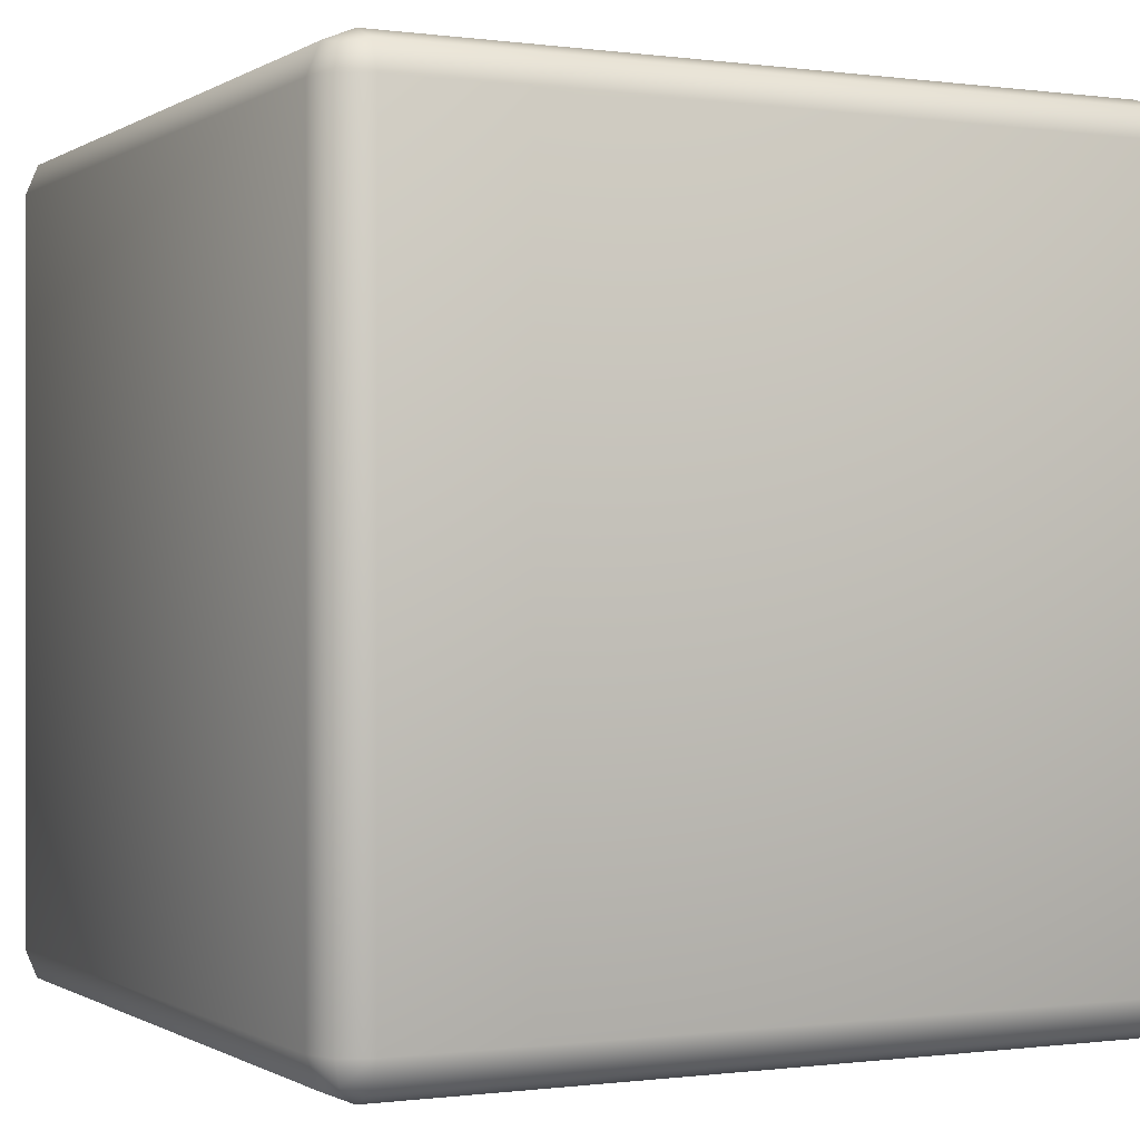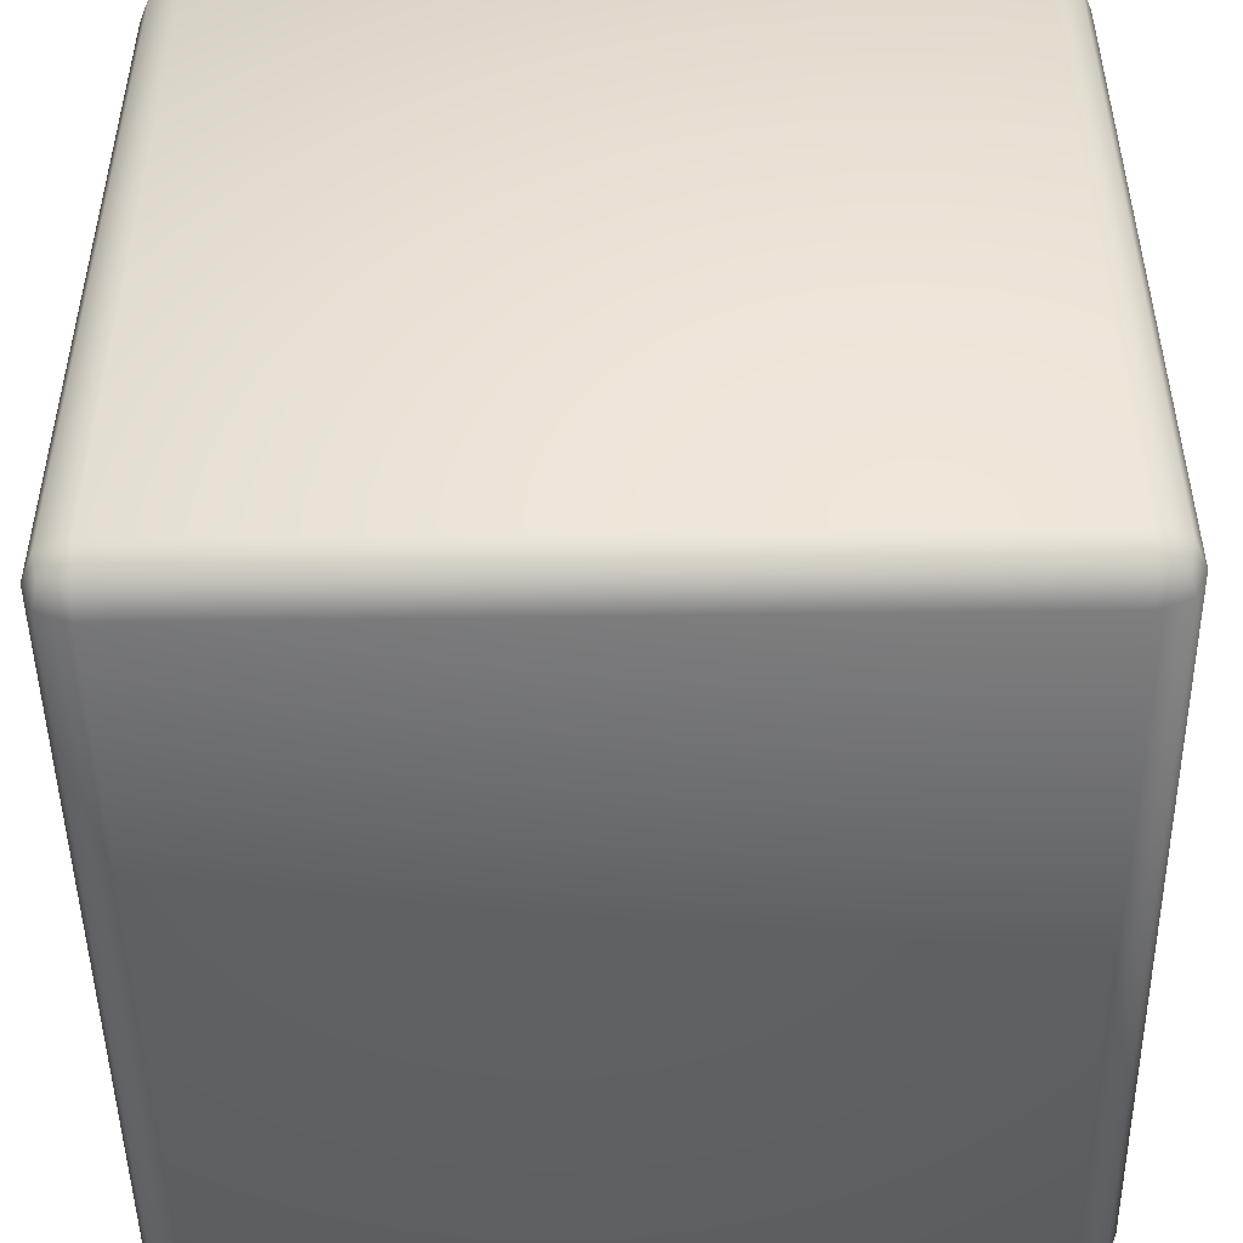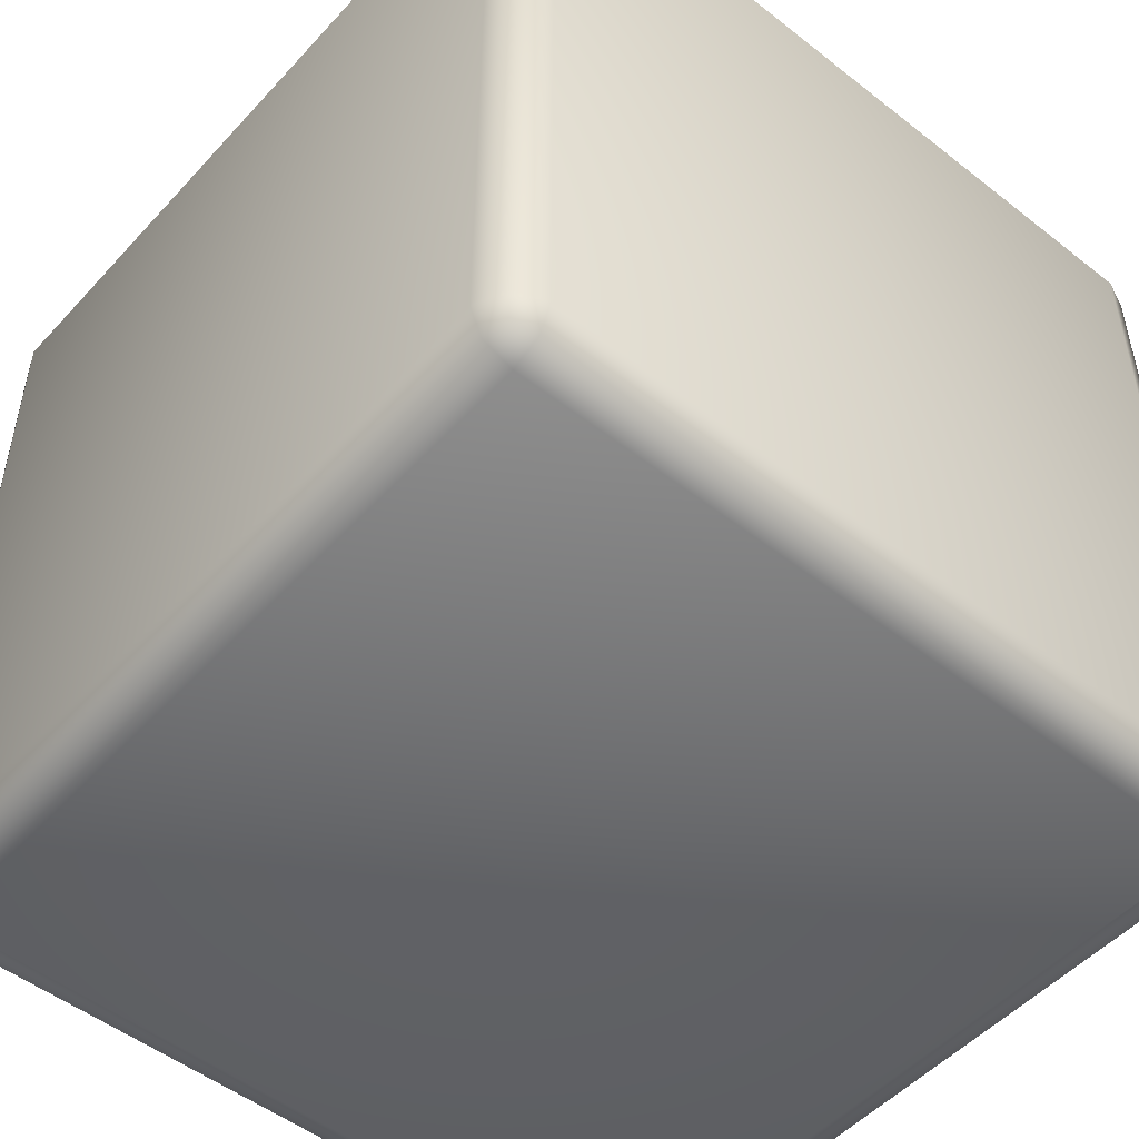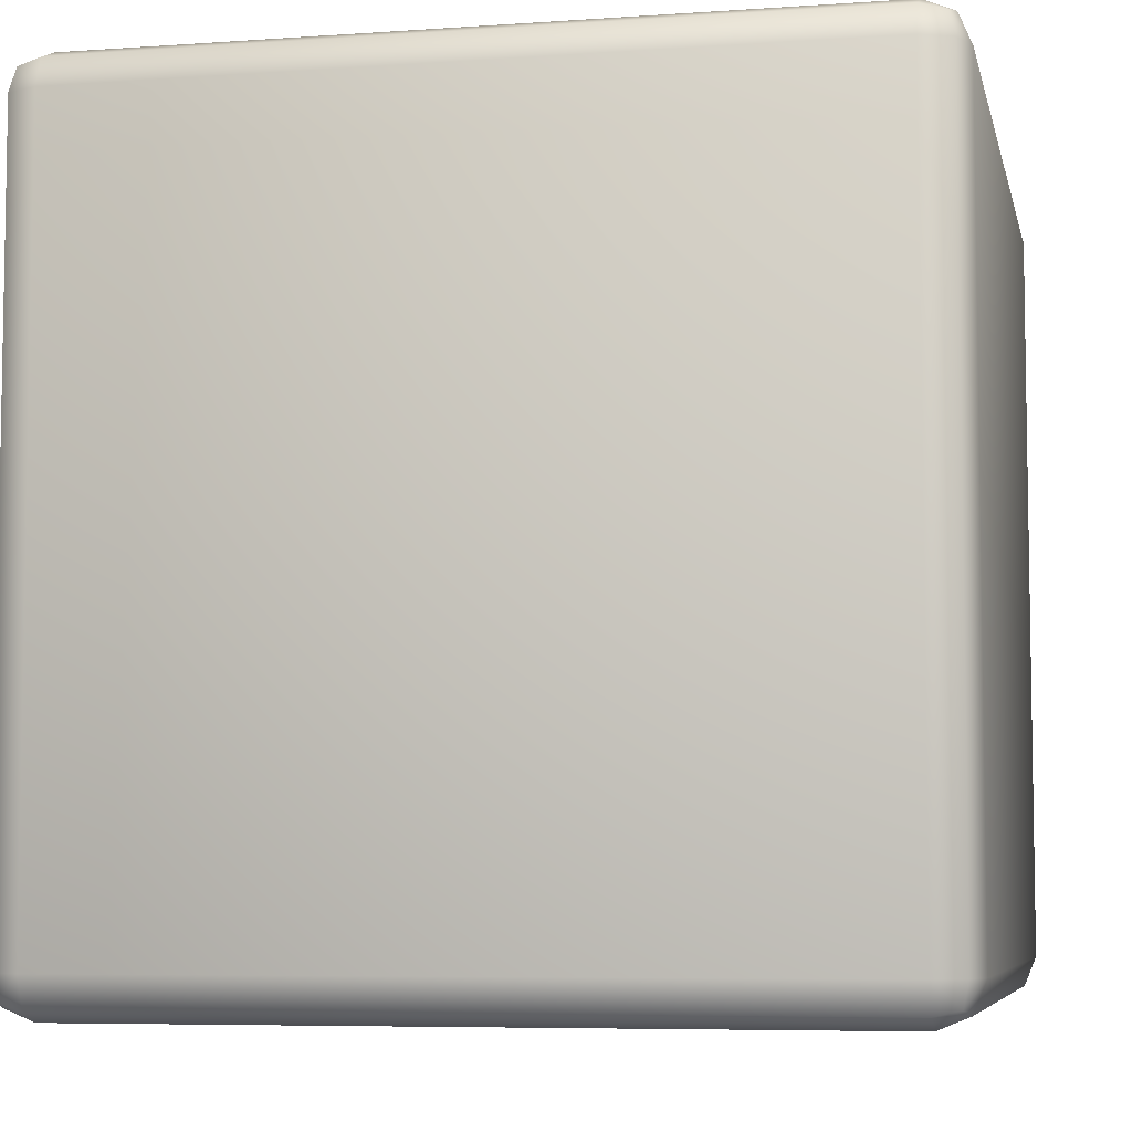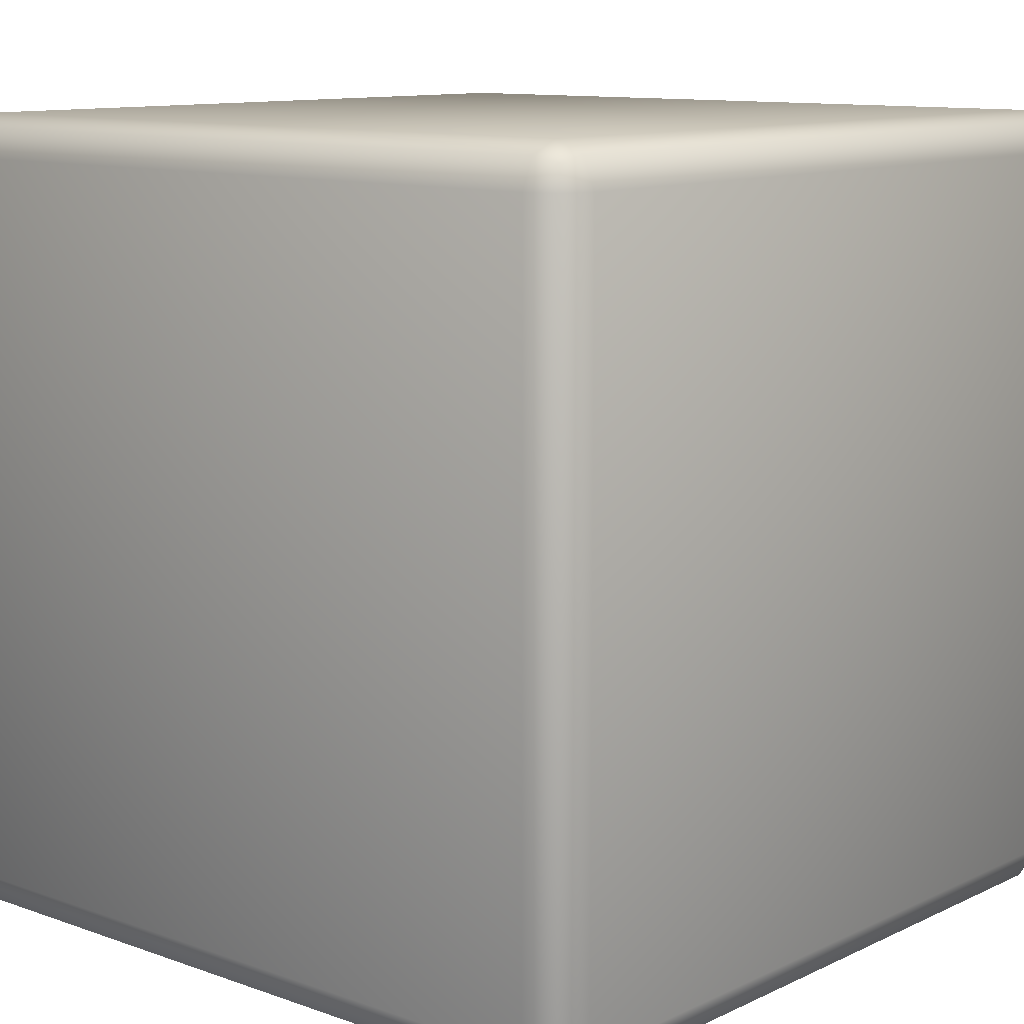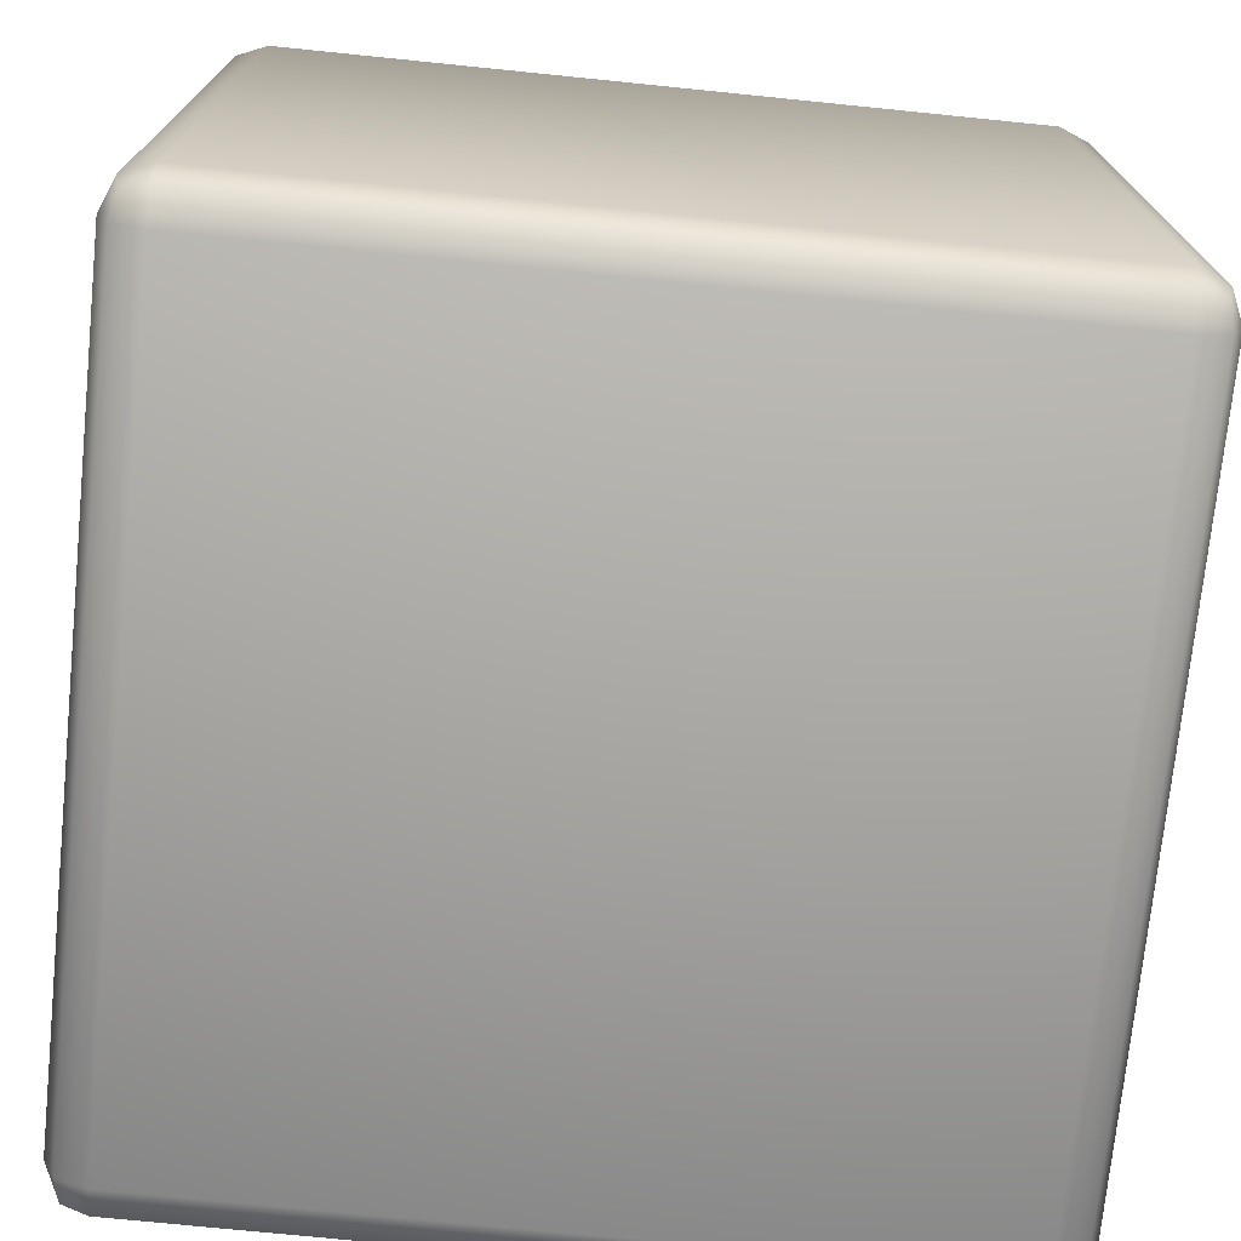
<metadata>
{"format":"obj","ext":"obj","renderer":"f3d","projection":"perspective","resolution":1024,"background":"white","views":[{"elev":-0.4,"azim":-26.8,"up":"+Z"},{"elev":-48.4,"azim":-179.1,"up":"+Z"},{"elev":-50.6,"azim":49.4,"up":"+Z"},{"elev":-6.3,"azim":-78.1,"up":"+Y"},{"elev":11.0,"azim":-48.9,"up":"+Z"},{"elev":-73.6,"azim":174.2,"up":"+Y"}]}
</metadata>
<code>
o 立方体
v -0.8994 -1 0.8994
v -0.8994 -0.8994 1
v -1 -0.8994 0.8994
v -0.8994 -0.9705 0.9705
v -0.9575 -0.9575 0.9575
v -0.9705 -0.8994 0.9705
v -0.9705 -0.9705 0.8994
v -0.8994 0.8994 1
v -0.8994 1 0.8994
v -1 0.8994 0.8994
v -0.8994 0.9705 0.9705
v -0.9575 0.9575 0.9575
v -0.9705 0.9705 0.8994
v -0.9705 0.8994 0.9705
v -0.8994 -1 -0.8994
v -1 -0.8994 -0.8994
v -0.8994 -0.8994 -1
v -0.9705 -0.9705 -0.8994
v -0.9575 -0.9575 -0.9575
v -0.9705 -0.8994 -0.9705
v -0.8994 -0.9705 -0.9705
v -0.8994 1 -0.8994
v -0.8994 0.8994 -1
v -1 0.8994 -0.8994
v -0.8994 0.9705 -0.9705
v -0.9575 0.9575 -0.9575
v -0.9705 0.8994 -0.9705
v -0.9705 0.9705 -0.8994
v 0.8994 -1 0.8994
v 1 -0.8994 0.8994
v 0.8994 -0.8994 1
v 0.9705 -0.9705 0.8994
v 0.9575 -0.9575 0.9575
v 0.9705 -0.8994 0.9705
v 0.8994 -0.9705 0.9705
v 0.8994 1 0.8994
v 0.8994 0.8994 1
v 1 0.8994 0.8994
v 0.8994 0.9705 0.9705
v 0.9575 0.9575 0.9575
v 0.9705 0.8994 0.9705
v 0.9705 0.9705 0.8994
v 0.8994 -1 -0.8994
v 0.8994 -0.8994 -1
v 1 -0.8994 -0.8994
v 0.8994 -0.9705 -0.9705
v 0.9575 -0.9575 -0.9575
v 0.9705 -0.8994 -0.9705
v 0.9705 -0.9705 -0.8994
v 0.8994 1 -0.8994
v 1 0.8994 -0.8994
v 0.8994 0.8994 -1
v 0.9705 0.9705 -0.8994
v 0.9575 0.9575 -0.9575
v 0.9705 0.8994 -0.9705
v 0.8994 0.9705 -0.9705
f 31 37 8 2
f 45 51 38 30
f 50 22 9 36
f 3 10 24 16
f 17 23 52 44
f 1 4 5 7
f 2 6 5 4
f 3 7 5 6
f 8 11 12 14
f 9 13 12 11
f 10 14 12 13
f 15 18 19 21
f 16 20 19 18
f 17 21 19 20
f 22 25 26 28
f 23 27 26 25
f 24 28 26 27
f 29 32 33 35
f 30 34 33 32
f 31 35 33 34
f 36 39 40 42
f 37 41 40 39
f 38 42 40 41
f 43 46 47 49
f 44 48 47 46
f 45 49 47 48
f 50 53 54 56
f 51 55 54 53
f 52 56 54 55
f 15 1 7 18
f 18 7 3 16
f 2 8 14 6
f 6 14 10 3
f 9 22 28 13
f 13 28 24 10
f 23 17 20 27
f 27 20 16 24
f 43 15 21 46
f 46 21 17 44
f 22 50 56 25
f 25 56 52 23
f 51 45 48 55
f 55 48 44 52
f 29 43 49 32
f 32 49 45 30
f 50 36 42 53
f 53 42 38 51
f 37 31 34 41
f 41 34 30 38
f 1 29 35 4
f 4 35 31 2
f 36 9 11 39
f 39 11 8 37
f 15 43 29 1

</code>
